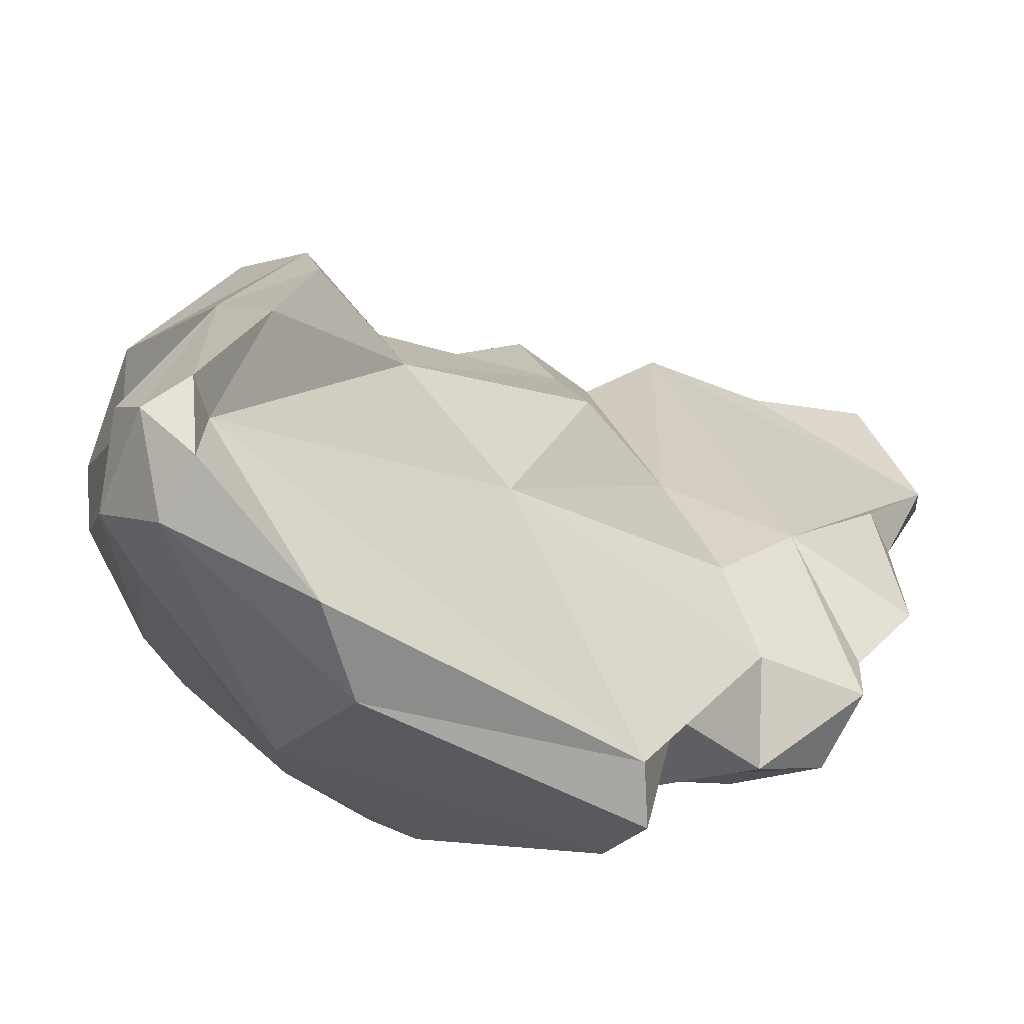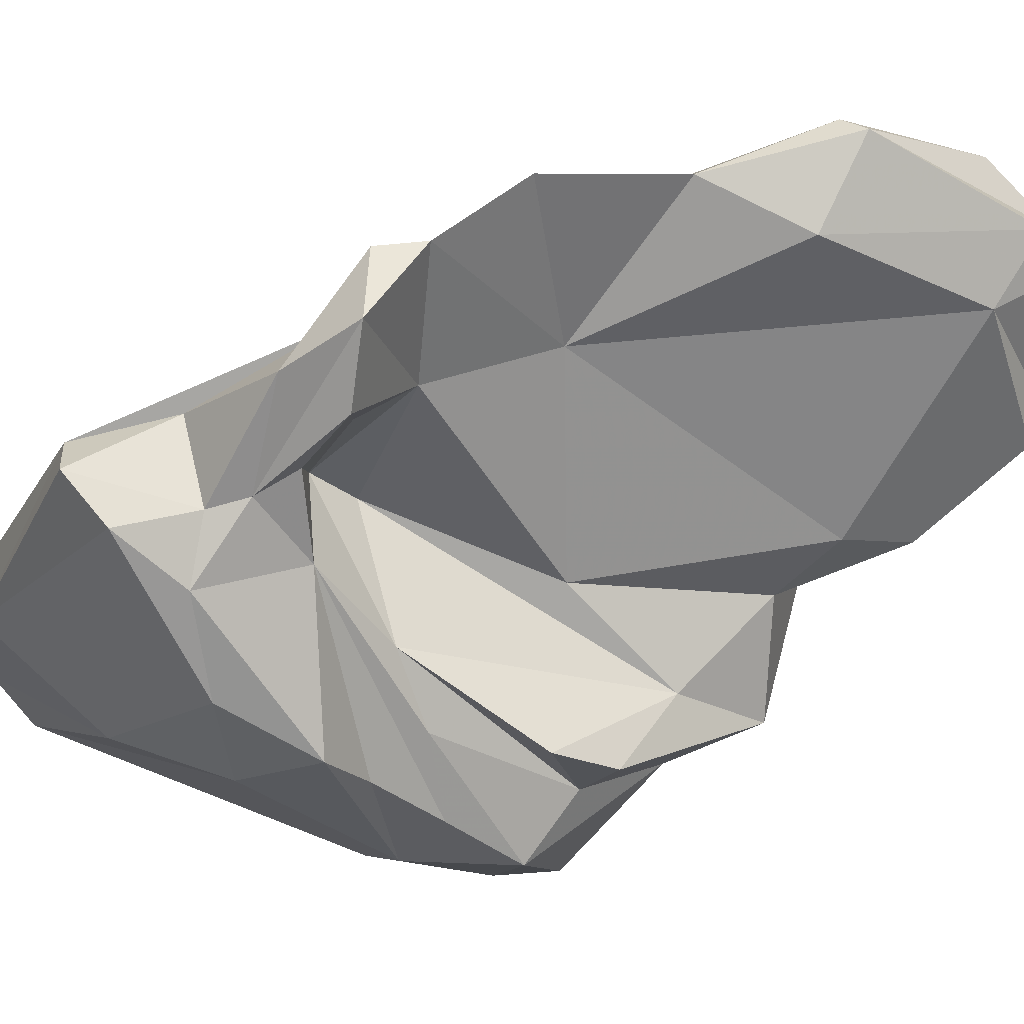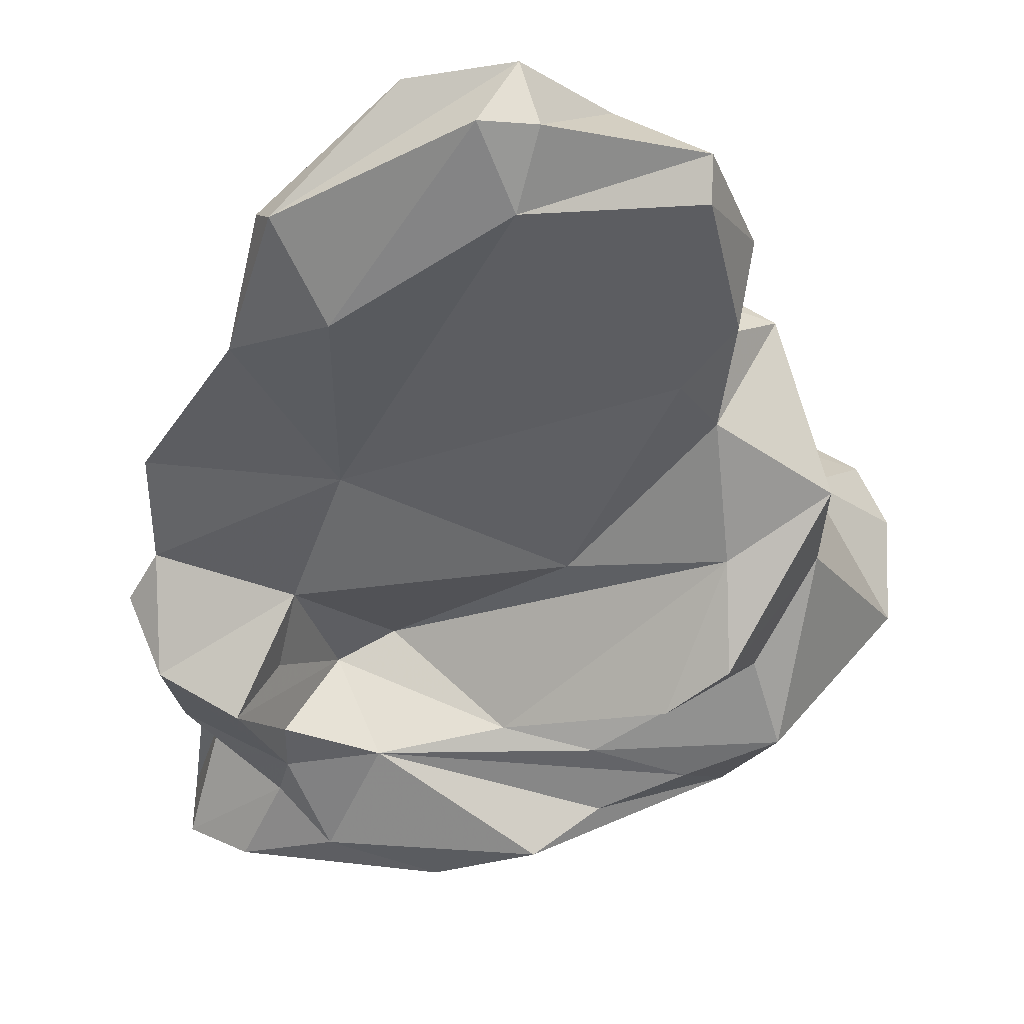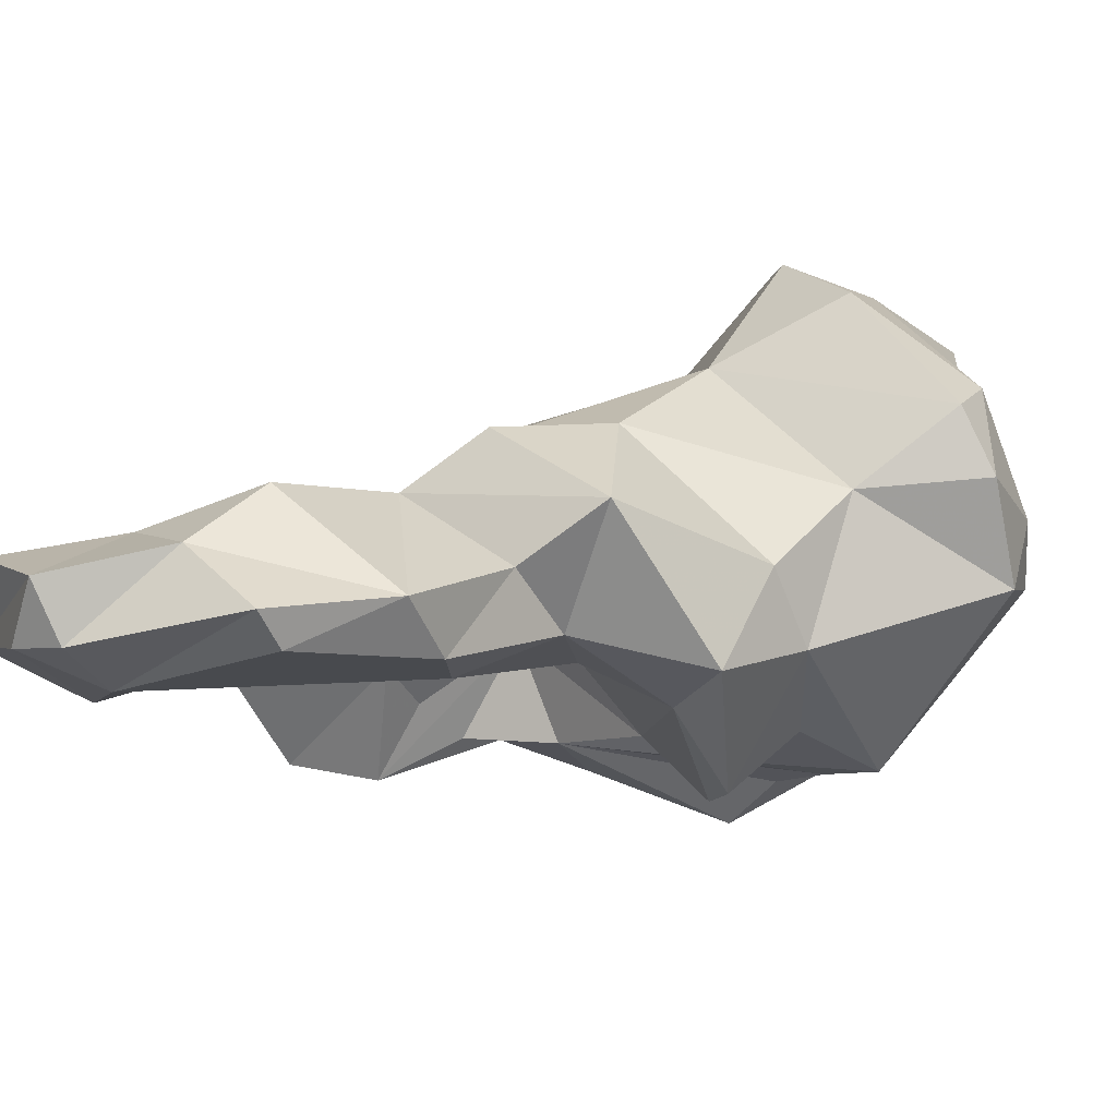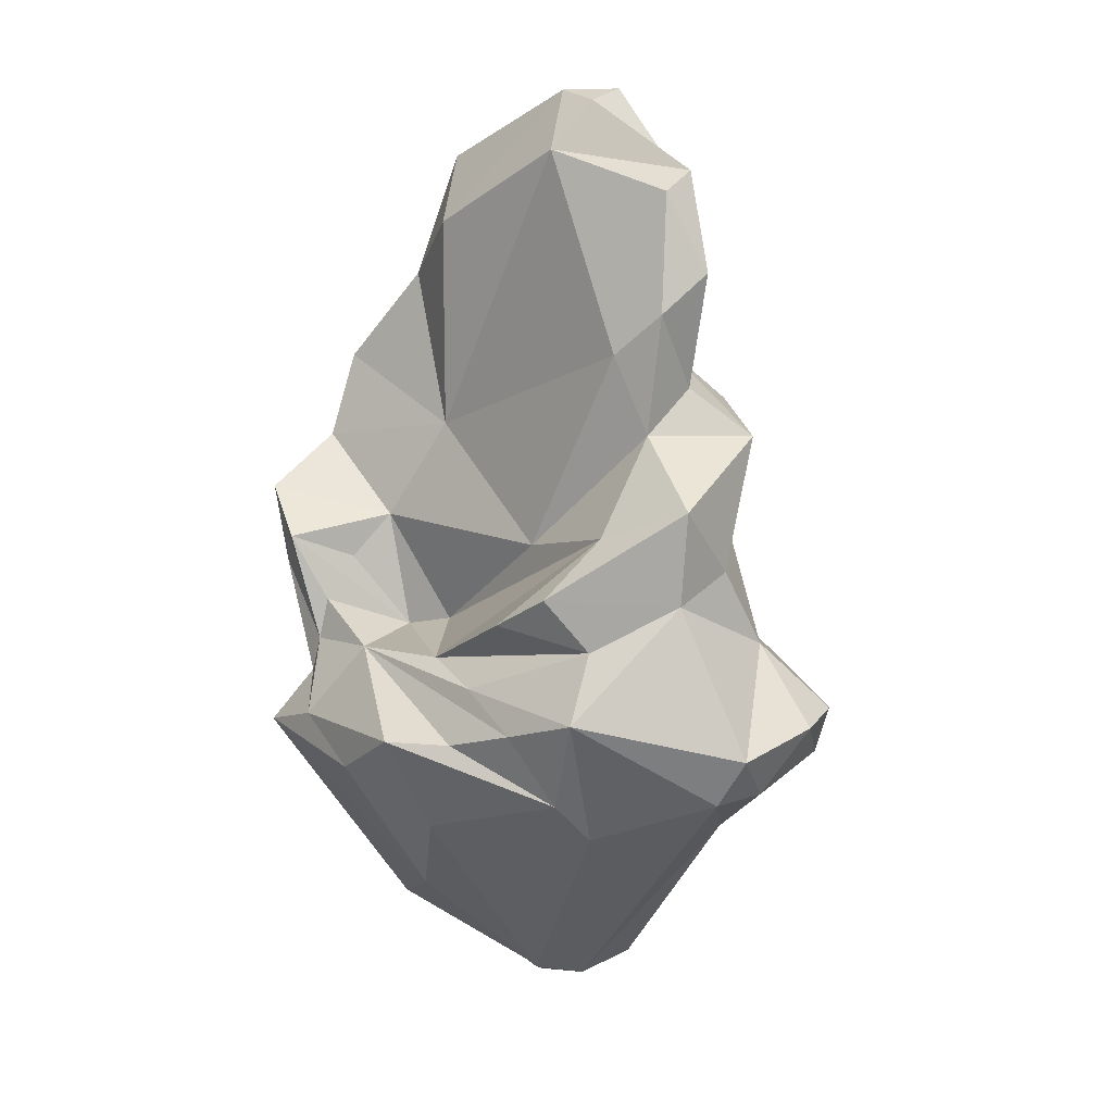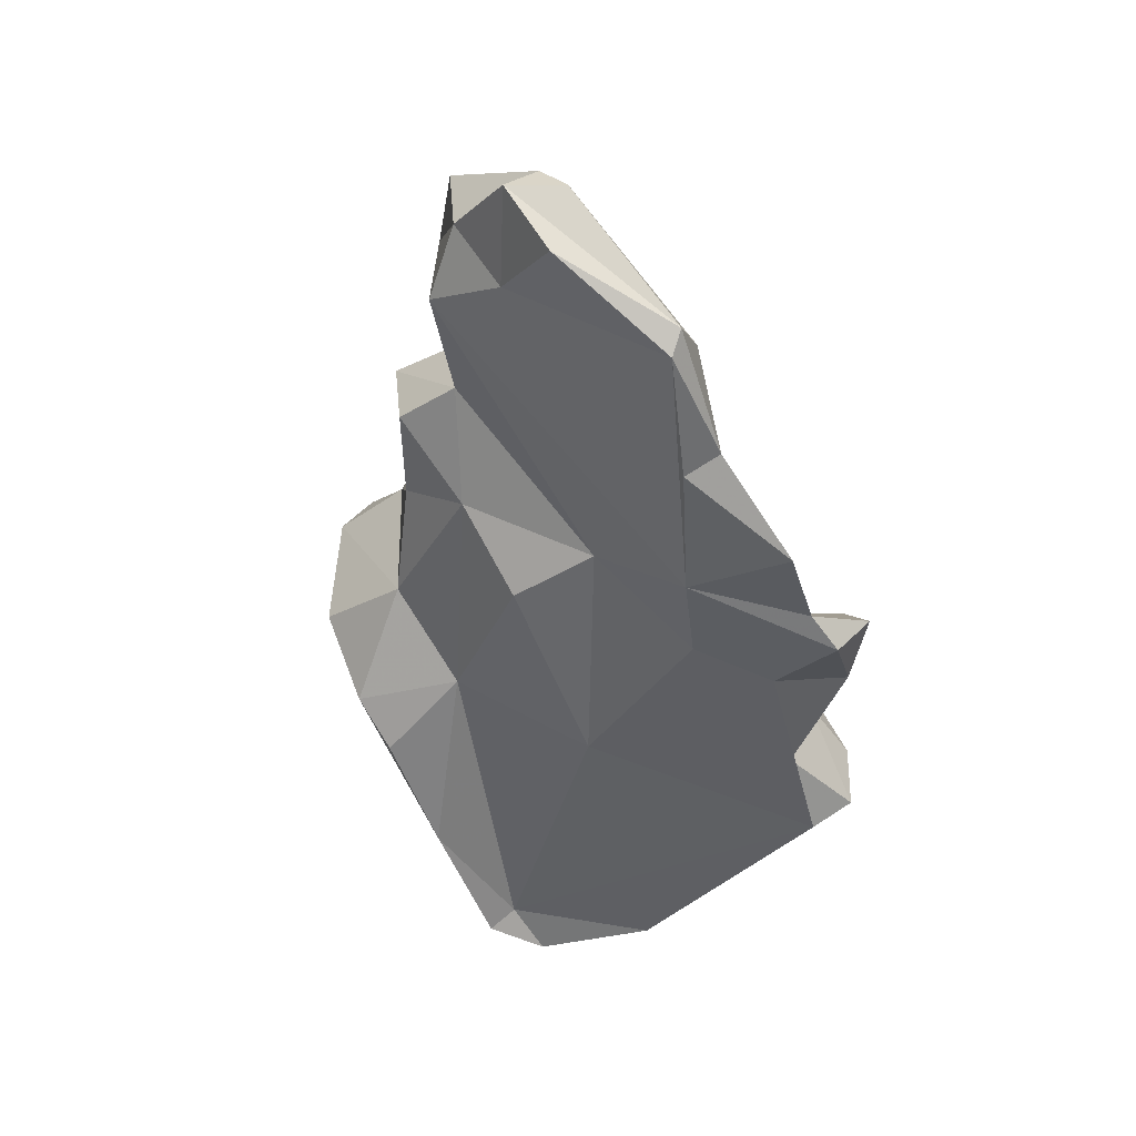
<metadata>
{"format":"obj","ext":"obj","renderer":"f3d","projection":"perspective","resolution":1024,"background":"white","views":[{"elev":11.4,"azim":-138.0,"up":"+Y"},{"elev":-62.6,"azim":-51.8,"up":"+Y"},{"elev":-37.0,"azim":8.5,"up":"+Y"},{"elev":4.7,"azim":52.6,"up":"+Y"},{"elev":4.6,"azim":49.7,"up":"+Z"},{"elev":52.2,"azim":-123.4,"up":"+Z"}]}
</metadata>
<code>
v 187.8 261.3 94.06
v 187 263.4 94.86
v 187.8 261.9 91.11
v 187.8 264.1 87.43
v 186.4 262 84.53
v 188.6 264.8 92.17
v 189.7 261.8 86.9
v 189.6 260.9 92.18
v 188.4 264.7 99.23
v 191.3 264.4 92.99
v 186.4 263.8 84.37
v 190.5 263.1 91.34
v 189.8 268.9 76.24
v 190.2 261.8 88.19
v 190.4 262 89.72
v 191.7 265 88.66
v 190.8 266.8 93.14
v 193 269.8 86.57
v 191.7 267 101.8
v 188 263.9 96.08
v 191.4 265.7 102.4
v 188.2 260.9 84.88
v 192.2 272.4 74.58
v 189.8 266.2 77.46
v 192.9 262 88.08
v 190.9 260.7 85.42
v 193.9 260.3 83.74
v 193.4 266.1 106.8
v 193.6 272.9 76.24
v 193 270.7 74.04
v 193.3 265.6 96.55
v 193 266.7 106.3
v 194.8 268.4 95.33
v 194.5 264.6 104.2
v 195.9 275 80.58
v 194.1 273.3 74.52
v 191 267.1 96.75
v 193.6 274.1 75.76
v 196.6 262.6 87.96
v 196.1 271 93.46
v 193.4 265.7 88.96
v 194.5 269.1 74.72
v 194.3 263.8 78.94
v 197 259.9 85.13
v 198.2 275.5 84.56
v 199 265.2 92.16
v 199 266.7 108.9
v 199.1 262.1 87.09
v 195.6 273.1 74.92
v 199.2 271.1 95.56
v 203 265.6 99.1
v 197.1 268.6 108.6
v 196.9 262 81.73
v 199 261.3 85.08
v 202.6 264.9 81.7
v 199.1 269.2 105.6
v 197.7 272.6 87.41
v 195.7 270.5 74.5
v 201.2 270.1 99.34
v 201.6 261.9 85.66
v 200.1 275.7 85.88
v 200.1 268.5 108.9
v 206.8 267.2 83.28
v 201.5 261.5 89.64
v 198.6 274.8 81.15
v 199.7 265.5 106.6
v 203.4 262 90.63
v 202.1 269.2 106
v 204.5 266.8 104.8
v 203.8 266.6 96.24
v 201.8 270.5 103.5
v 204.6 267.8 105.6
v 202.6 263.3 83.12
v 204 263.6 88.73
v 200.6 266.8 108.4
v 204.7 266.3 100.5
v 203.6 275 86.66
v 203.7 264.5 92.66
v 204.5 262.4 86.31
v 201.3 273 89.57
v 202.5 271.7 97.56
v 206.1 266 90.34
v 203.2 270.8 81.55
v 202.4 271.7 93.47
v 206.5 272.5 84.65
v 204.1 268.4 97.94
v 206.7 265.8 93.67
v 205.4 268 102
v 206.1 270 88.79
v 206.1 268.2 91.46
v 207.5 272.1 86.4
v 205.6 270 96.22
v 208 267.4 84.97
v 208.3 270.3 85.92
v 207.1 269 83.55
g foo
f 75 62 47
f 75 47 66
f 28 62 52
f 47 62 28
f 66 47 34
f 32 28 52
f 34 47 28
f 32 21 28
f 21 34 28
f 68 75 72
f 75 68 62
f 56 52 62
f 62 68 56
f 66 72 75
f 69 72 66
f 52 56 32
f 31 51 66
f 66 34 31
f 32 19 21
f 21 31 34
f 21 19 9
f 31 21 9
f 88 71 68
f 72 88 68
f 88 72 69
f 76 88 69
f 71 56 68
f 51 69 66
f 51 76 69
f 56 71 32
f 71 37 32
f 46 51 31
f 19 32 37
f 10 31 20
f 46 31 10
f 37 9 19
f 9 20 31
f 20 9 37
f 2 20 37
f 10 20 1
f 8 10 1
f 12 10 8
f 1 20 2
f 86 59 88
f 59 71 88
f 86 88 76
f 70 86 76
f 76 51 70
f 59 33 71
f 33 37 71
f 70 51 46
f 46 10 41
f 33 17 37
f 10 16 41
f 12 16 10
f 37 17 2
f 17 6 2
f 15 16 8
f 16 12 8
f 3 2 6
f 8 14 15
f 3 1 2
f 3 14 1
f 14 8 1
f 81 59 92
f 92 59 86
f 70 92 86
f 87 92 70
f 59 81 50
f 50 33 59
f 78 87 70
f 78 70 46
f 87 78 67
f 78 46 41
f 64 67 78
f 78 41 39
f 64 78 39
f 39 41 16
f 25 16 15
f 25 39 16
f 14 25 15
f 6 4 3
f 7 3 4
f 7 14 3
f 84 81 92
f 90 84 92
f 92 87 90
f 50 81 84
f 82 90 87
f 33 50 40
f 82 87 67
f 74 82 67
f 18 33 40
f 17 33 18
f 64 74 67
f 48 74 39
f 64 39 74
f 18 6 17
f 48 39 25
f 11 6 18
f 11 4 6
f 14 26 25
f 7 26 14
f 7 4 5
f 22 26 7
f 11 5 4
f 22 7 5
f 80 50 84
f 89 80 84
f 84 90 89
f 90 82 89
f 40 50 57
f 57 50 80
f 74 79 82
f 79 93 82
f 40 57 18
f 29 18 57
f 74 48 79
f 48 60 79
f 25 60 48
f 18 29 11
f 54 60 25
f 29 13 11
f 44 25 26
f 25 44 54
f 13 24 11
f 27 44 26
f 22 27 26
f 5 11 24
f 24 22 5
f 77 61 80
f 91 80 89
f 91 77 80
f 91 89 94
f 94 89 93
f 80 61 57
f 61 45 57
f 82 93 89
f 57 45 35
f 35 29 57
f 73 79 60
f 29 35 38
f 23 29 38
f 60 54 73
f 23 13 29
f 73 54 44
f 53 73 44
f 53 27 43
f 44 27 53
f 24 43 22
f 27 22 43
f 61 77 85
f 85 77 91
f 91 94 85
f 94 93 95
f 65 61 85
f 95 85 94
f 83 65 85
f 83 85 95
f 65 45 61
f 95 93 63
f 65 35 45
f 79 63 93
f 63 83 95
f 79 55 63
f 49 65 83
f 38 35 65
f 58 49 83
f 58 83 63
f 55 79 73
f 36 38 65
f 36 65 49
f 55 58 63
f 36 23 38
f 58 36 49
f 30 23 36
f 30 36 58
f 42 58 55
f 73 53 55
f 53 42 55
f 13 23 30
f 30 58 42
f 24 13 30
f 43 30 42
f 43 42 53
f 24 30 43
g

</code>
